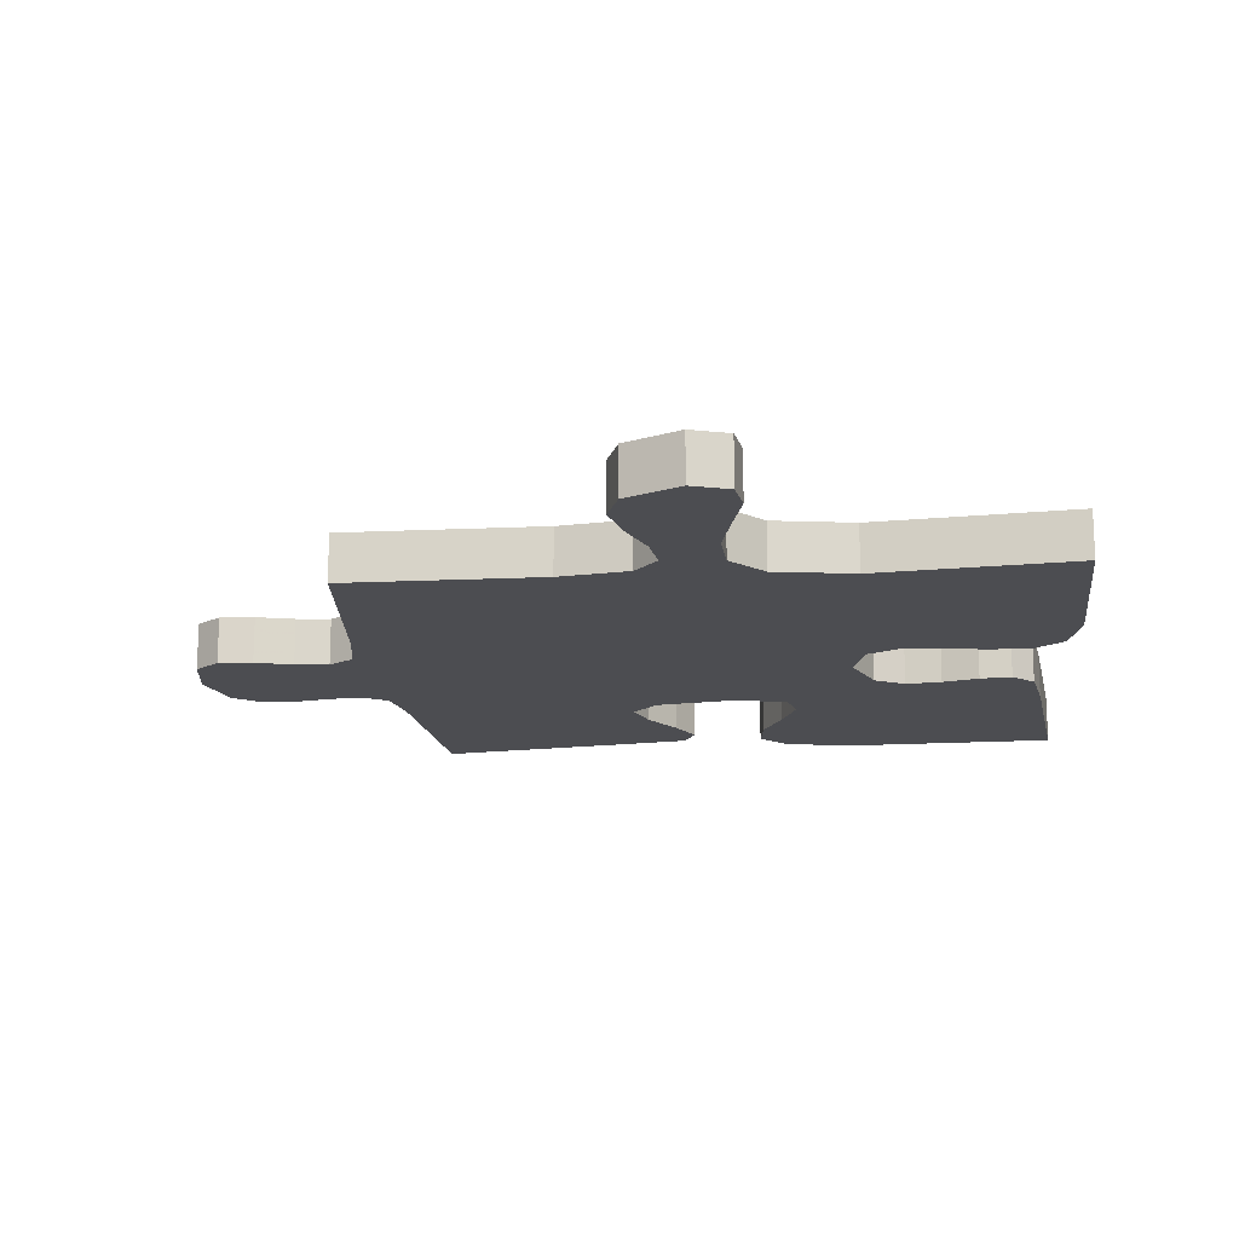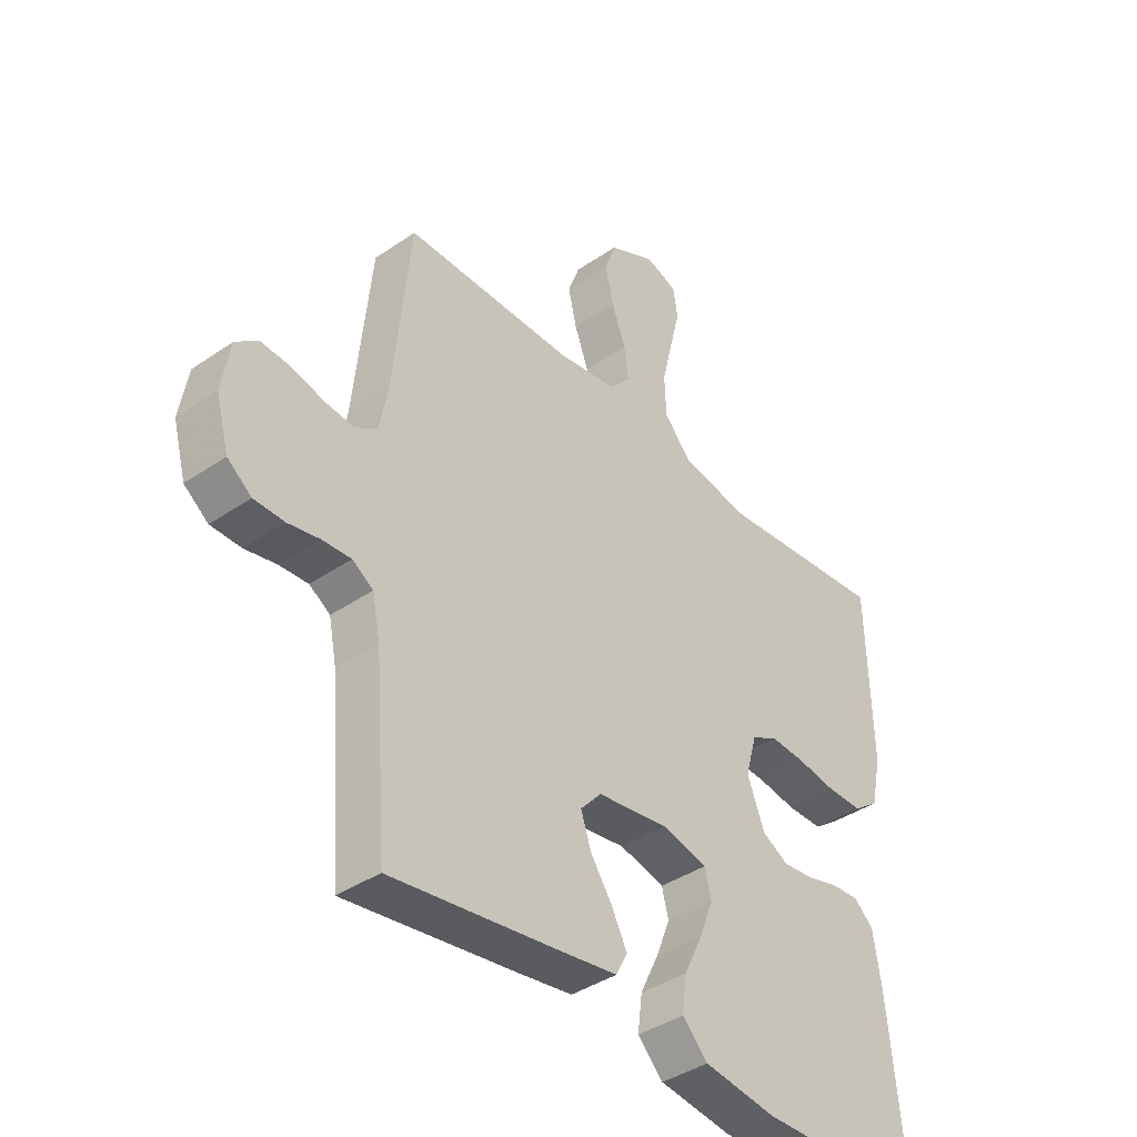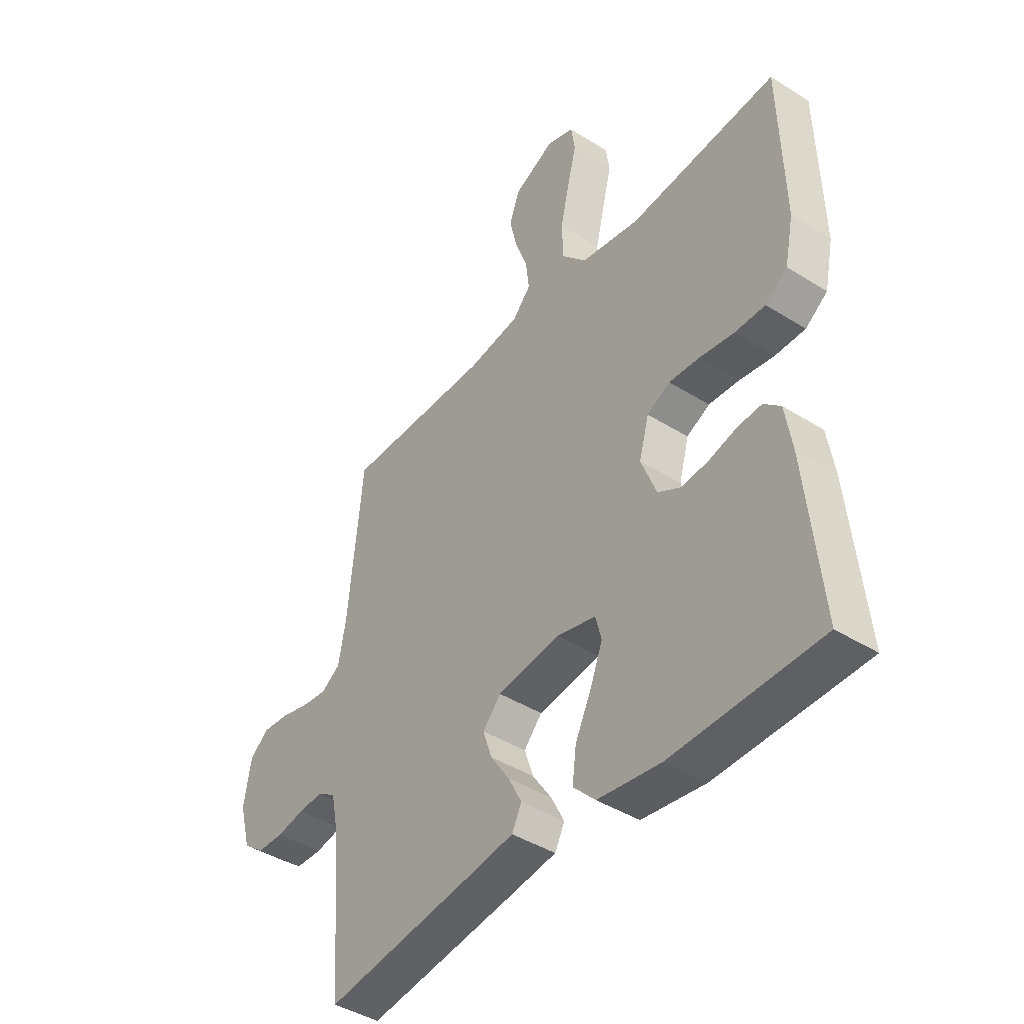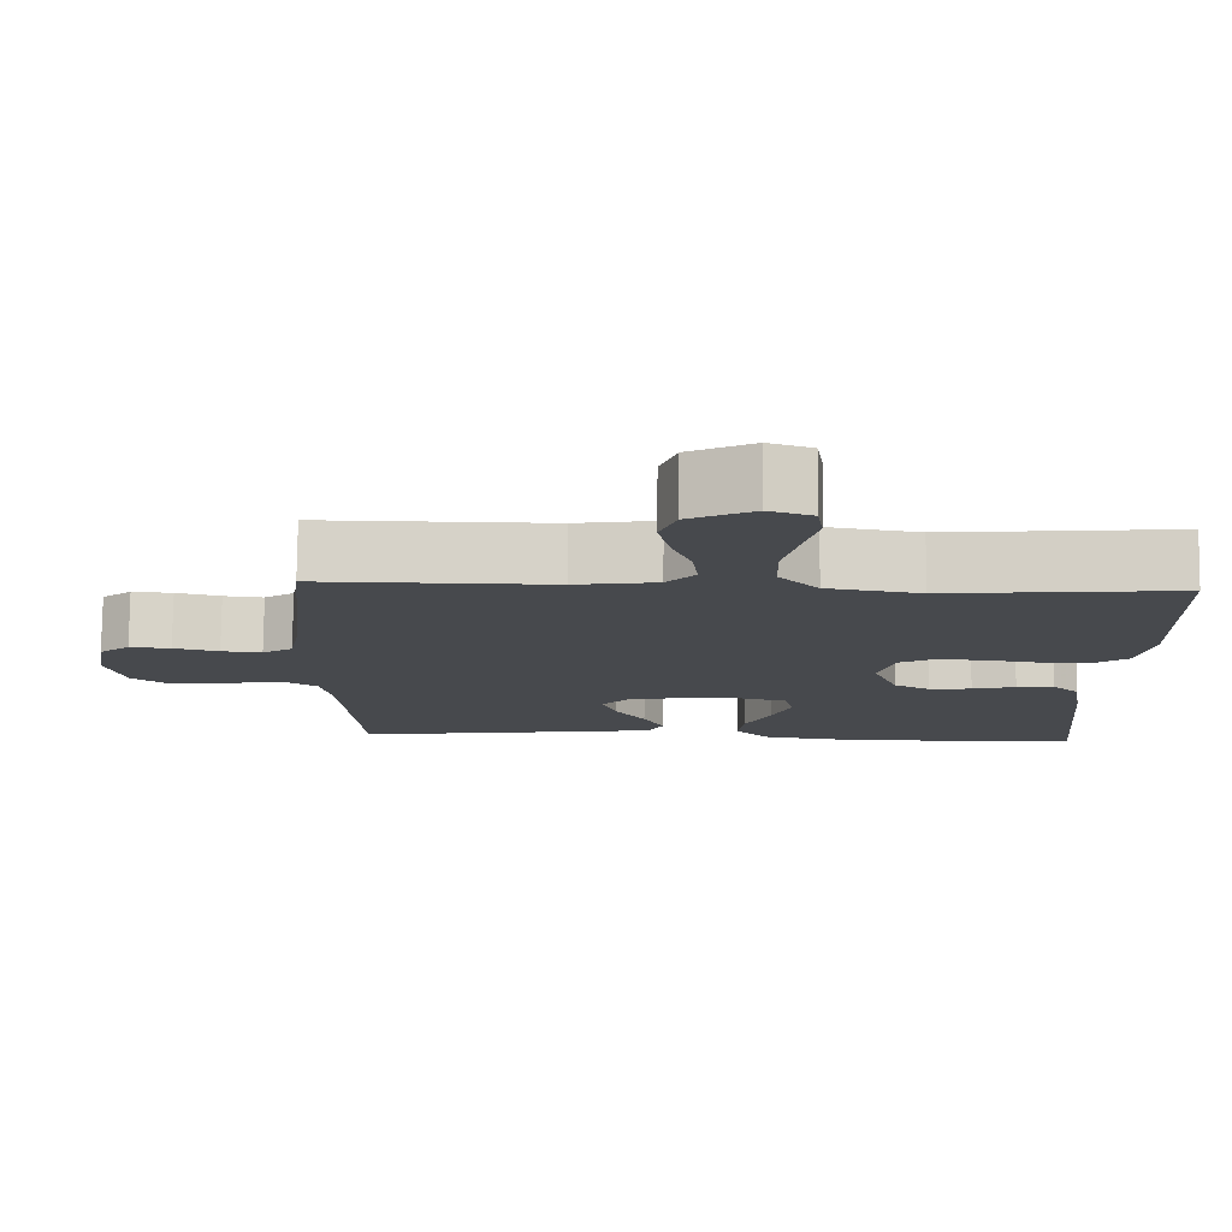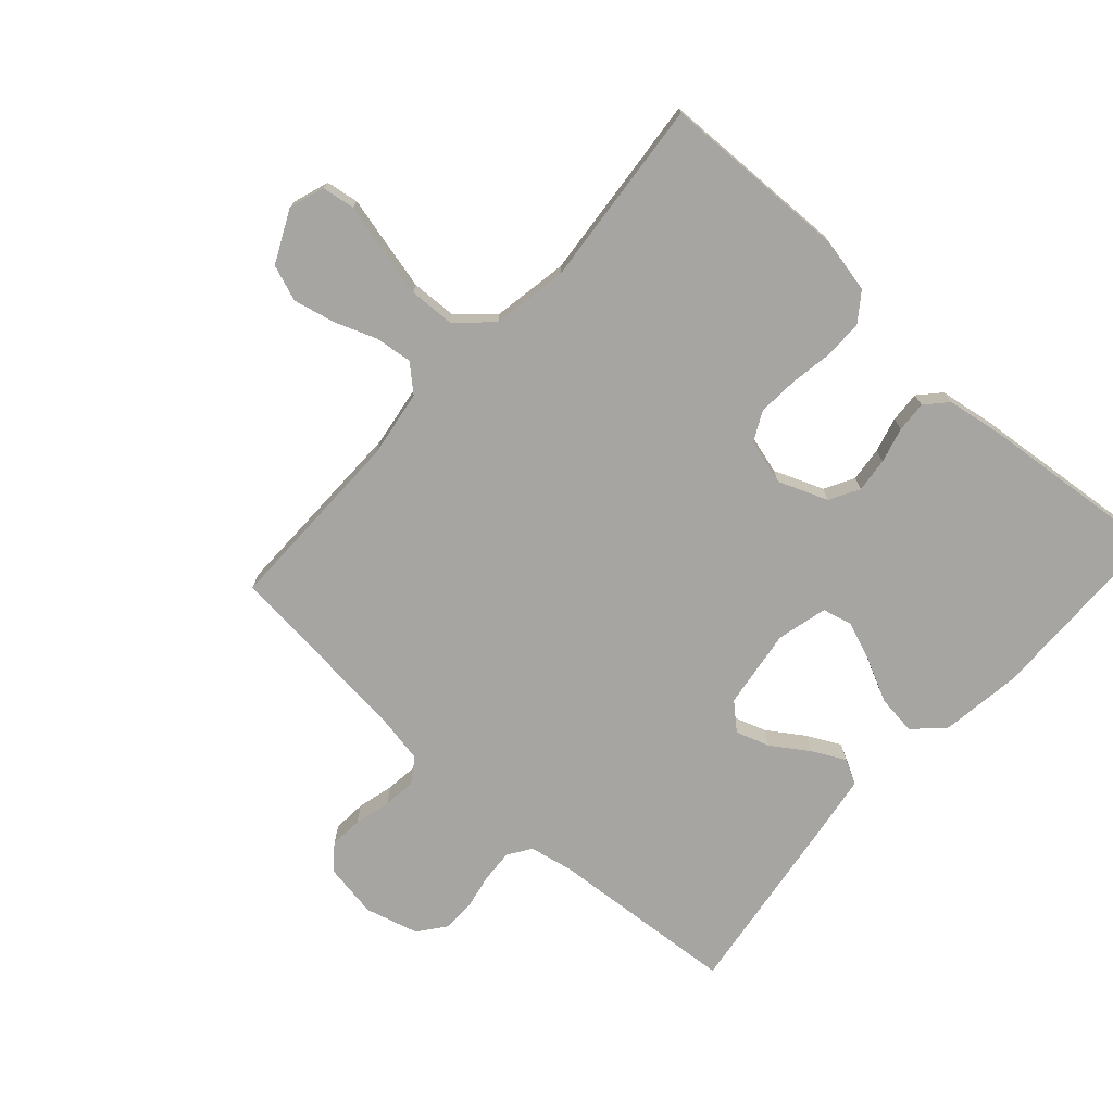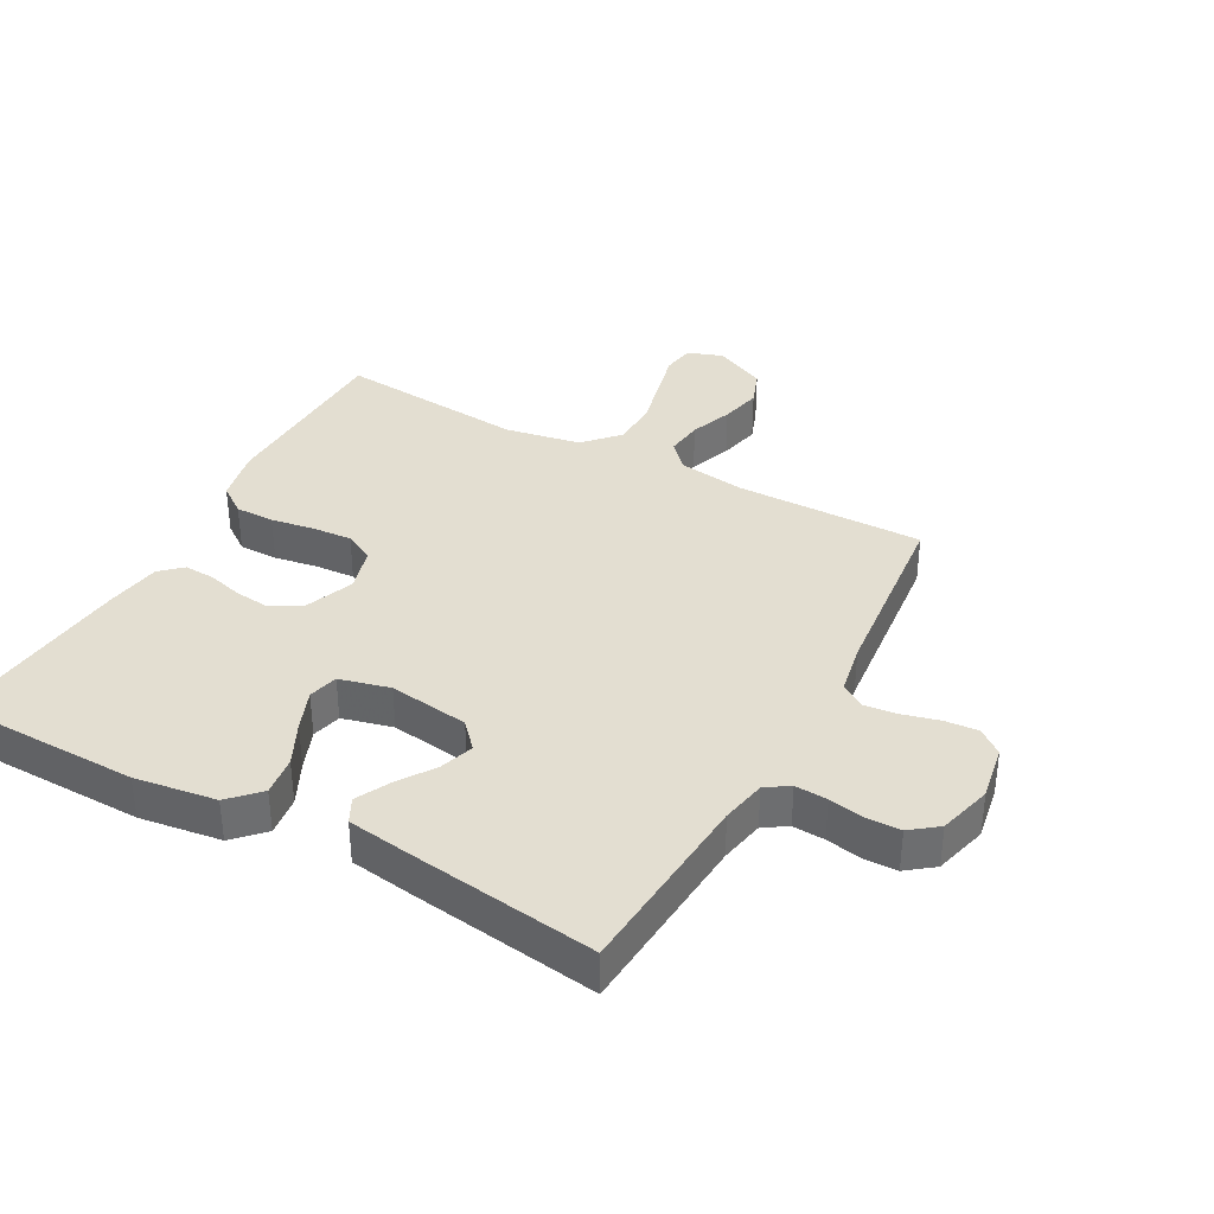
<metadata>
{"format":"obj","ext":"obj","renderer":"f3d","projection":"perspective","resolution":1024,"background":"white","views":[{"elev":-16.1,"azim":5.8,"up":"+Y"},{"elev":-39.6,"azim":-49.6,"up":"+Z"},{"elev":-42.4,"azim":53.0,"up":"+Z"},{"elev":78.0,"azim":0.6,"up":"+Z"},{"elev":-73.7,"azim":48.0,"up":"+Y"},{"elev":36.2,"azim":-151.5,"up":"+Y"}]}
</metadata>
<code>
v -0.5 0.07 0.5
v -0.2 0.07 0.498
v -0.094 0.07 0.514
v -0.057 0.07 0.555
v -0.064 0.07 0.614
v -0.089 0.07 0.681
v -0.104 0.07 0.747
v -0.083 0.07 0.804
v 0 0.07 0.844
v 0.056 0.07 0.825
v 0.064 0.07 0.773
v 0.046 0.07 0.7
v 0.027 0.07 0.62
v 0.03 0.07 0.547
v 0.08 0.07 0.493
v 0.2 0.07 0.472
v 0.5 0.07 0.5
v 0.508 0.07 0.2
v 0.49 0.07 0.114
v 0.445 0.07 0.081
v 0.383 0.07 0.081
v 0.314 0.07 0.092
v 0.251 0.07 0.096
v 0.204 0.07 0.072
v 0.184 0.07 0
v 0.215 0.07 -0.079
v 0.262 0.07 -0.105
v 0.317 0.07 -0.099
v 0.373 0.07 -0.084
v 0.422 0.07 -0.081
v 0.456 0.07 -0.112
v 0.47 0.07 -0.2
v 0.5 0.07 -0.5
v 0.2 0.07 -0.506
v 0.071 0.07 -0.488
v 0.026 0.07 -0.442
v 0.034 0.07 -0.379
v 0.067 0.07 -0.311
v 0.092 0.07 -0.247
v 0.08 0.07 -0.2
v 0 0.07 -0.18
v -0.127 0.07 -0.198
v -0.164 0.07 -0.239
v -0.146 0.07 -0.293
v -0.107 0.07 -0.351
v -0.08 0.07 -0.404
v -0.1 0.07 -0.443
v -0.2 0.07 -0.458
v -0.5 0.07 -0.5
v -0.523 0.07 -0.2
v -0.537 0.07 -0.129
v -0.574 0.07 -0.105
v -0.625 0.07 -0.108
v -0.681 0.07 -0.119
v -0.735 0.07 -0.118
v -0.778 0.07 -0.085
v -0.801 0.07 0
v -0.786 0.07 0.088
v -0.747 0.07 0.119
v -0.694 0.07 0.115
v -0.636 0.07 0.1
v -0.584 0.07 0.094
v -0.545 0.07 0.12
v -0.53 0.07 0.2
v -0.5 0 0.5
v -0.2 0 0.498
v -0.094 0 0.514
v -0.057 0 0.555
v -0.064 0 0.614
v -0.089 0 0.681
v -0.104 0 0.747
v -0.083 0 0.804
v 0 0 0.844
v 0.056 0 0.825
v 0.064 0 0.773
v 0.046 0 0.7
v 0.027 0 0.62
v 0.03 0 0.547
v 0.08 0 0.493
v 0.2 0 0.472
v 0.5 0 0.5
v 0.508 0 0.2
v 0.49 0 0.114
v 0.445 0 0.081
v 0.383 0 0.081
v 0.314 0 0.092
v 0.251 0 0.096
v 0.204 0 0.072
v 0.184 0 0
v 0.215 0 -0.079
v 0.262 0 -0.105
v 0.317 0 -0.099
v 0.373 0 -0.084
v 0.422 0 -0.081
v 0.456 0 -0.112
v 0.47 0 -0.2
v 0.5 0 -0.5
v 0.2 0 -0.506
v 0.071 0 -0.488
v 0.026 0 -0.442
v 0.034 0 -0.379
v 0.067 0 -0.311
v 0.092 0 -0.247
v 0.08 0 -0.2
v 0 0 -0.18
v -0.127 0 -0.198
v -0.164 0 -0.239
v -0.146 0 -0.293
v -0.107 0 -0.351
v -0.08 0 -0.404
v -0.1 0 -0.443
v -0.2 0 -0.458
v -0.5 0 -0.5
v -0.523 0 -0.2
v -0.537 0 -0.129
v -0.574 0 -0.105
v -0.625 0 -0.108
v -0.681 0 -0.119
v -0.735 0 -0.118
v -0.778 0 -0.085
v -0.801 0 0
v -0.786 0 0.088
v -0.747 0 0.119
v -0.694 0 0.115
v -0.636 0 0.1
v -0.584 0 0.094
v -0.545 0 0.12
v -0.53 0 0.2
f 59 60 61
f 58 59 61
f 57 58 61
f 56 57 61
f 55 56 61
f 54 55 61
f 53 54 61
f 52 53 61 62
f 51 52 62 63
f 48 49 50
f 47 48 50
f 46 47 50
f 45 46 50
f 44 45 50
f 51 63 64
f 50 51 64
f 44 50 64
f 43 44 64
f 36 37 38
f 35 36 38
f 34 35 38
f 33 34 38
f 32 33 38
f 31 32 38
f 30 31 38
f 29 30 38
f 28 29 38
f 27 28 38 39
f 26 27 39 40
f 20 21 22
f 19 20 22
f 18 19 22
f 17 18 22
f 16 17 22
f 15 16 22 23
f 14 15 23 24
f 10 11 12
f 9 10 12
f 8 9 12
f 7 8 12
f 6 7 12
f 5 6 12
f 4 5 12 13
f 3 4 13 14
f 64 1 2
f 43 64 2
f 42 43 2
f 25 26 40 41
f 25 41 42
f 24 25 42
f 14 24 42
f 3 14 42
f 2 3 42
f 125 124 123
f 125 123 122
f 125 122 121
f 125 121 120
f 125 120 119
f 125 119 118
f 125 118 117
f 126 125 117 116
f 127 126 116 115
f 114 113 112
f 114 112 111
f 114 111 110
f 114 110 109
f 114 109 108
f 128 127 115
f 128 115 114
f 128 114 108
f 128 108 107
f 102 101 100
f 102 100 99
f 102 99 98
f 102 98 97
f 102 97 96
f 102 96 95
f 102 95 94
f 102 94 93
f 102 93 92
f 103 102 92 91
f 104 103 91 90
f 86 85 84
f 86 84 83
f 86 83 82
f 86 82 81
f 86 81 80
f 87 86 80 79
f 88 87 79 78
f 76 75 74
f 76 74 73
f 76 73 72
f 76 72 71
f 76 71 70
f 76 70 69
f 77 76 69 68
f 78 77 68 67
f 66 65 128
f 66 128 107
f 66 107 106
f 105 104 90 89
f 106 105 89
f 106 89 88
f 106 88 78
f 106 78 67
f 106 67 66
f 1 65 66 2
f 2 66 67 3
f 3 67 68 4
f 4 68 69 5
f 5 69 70 6
f 6 70 71 7
f 7 71 72 8
f 8 72 73 9
f 9 73 74 10
f 10 74 75 11
f 11 75 76 12
f 12 76 77 13
f 13 77 78 14
f 14 78 79 15
f 15 79 80 16
f 16 80 81 17
f 17 81 82 18
f 18 82 83 19
f 19 83 84 20
f 20 84 85 21
f 21 85 86 22
f 22 86 87 23
f 23 87 88 24
f 24 88 89 25
f 25 89 90 26
f 26 90 91 27
f 27 91 92 28
f 28 92 93 29
f 29 93 94 30
f 30 94 95 31
f 31 95 96 32
f 32 96 97 33
f 33 97 98 34
f 34 98 99 35
f 35 99 100 36
f 36 100 101 37
f 37 101 102 38
f 38 102 103 39
f 39 103 104 40
f 40 104 105 41
f 41 105 106 42
f 42 106 107 43
f 43 107 108 44
f 44 108 109 45
f 45 109 110 46
f 46 110 111 47
f 47 111 112 48
f 48 112 113 49
f 49 113 114 50
f 50 114 115 51
f 51 115 116 52
f 52 116 117 53
f 53 117 118 54
f 54 118 119 55
f 55 119 120 56
f 56 120 121 57
f 57 121 122 58
f 58 122 123 59
f 59 123 124 60
f 60 124 125 61
f 61 125 126 62
f 62 126 127 63
f 63 127 128 64
f 64 128 65 1

</code>
